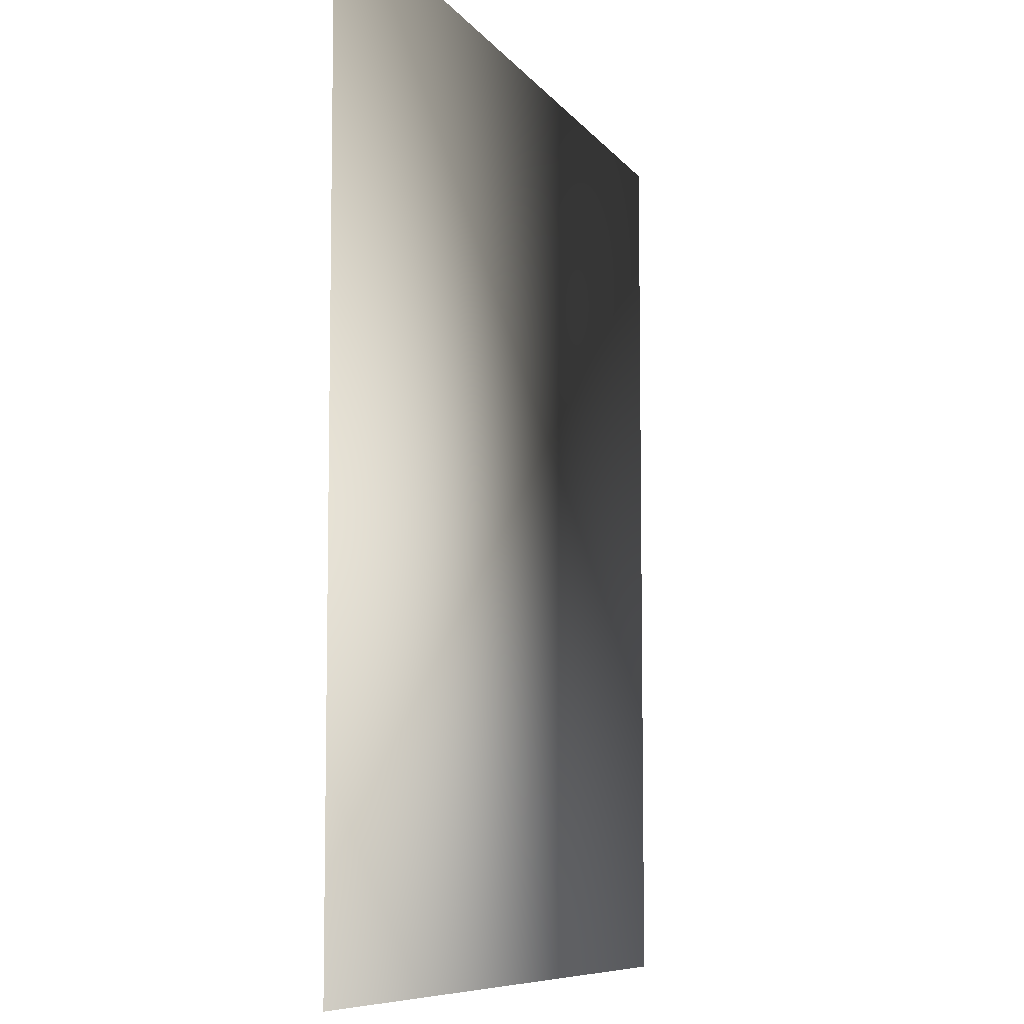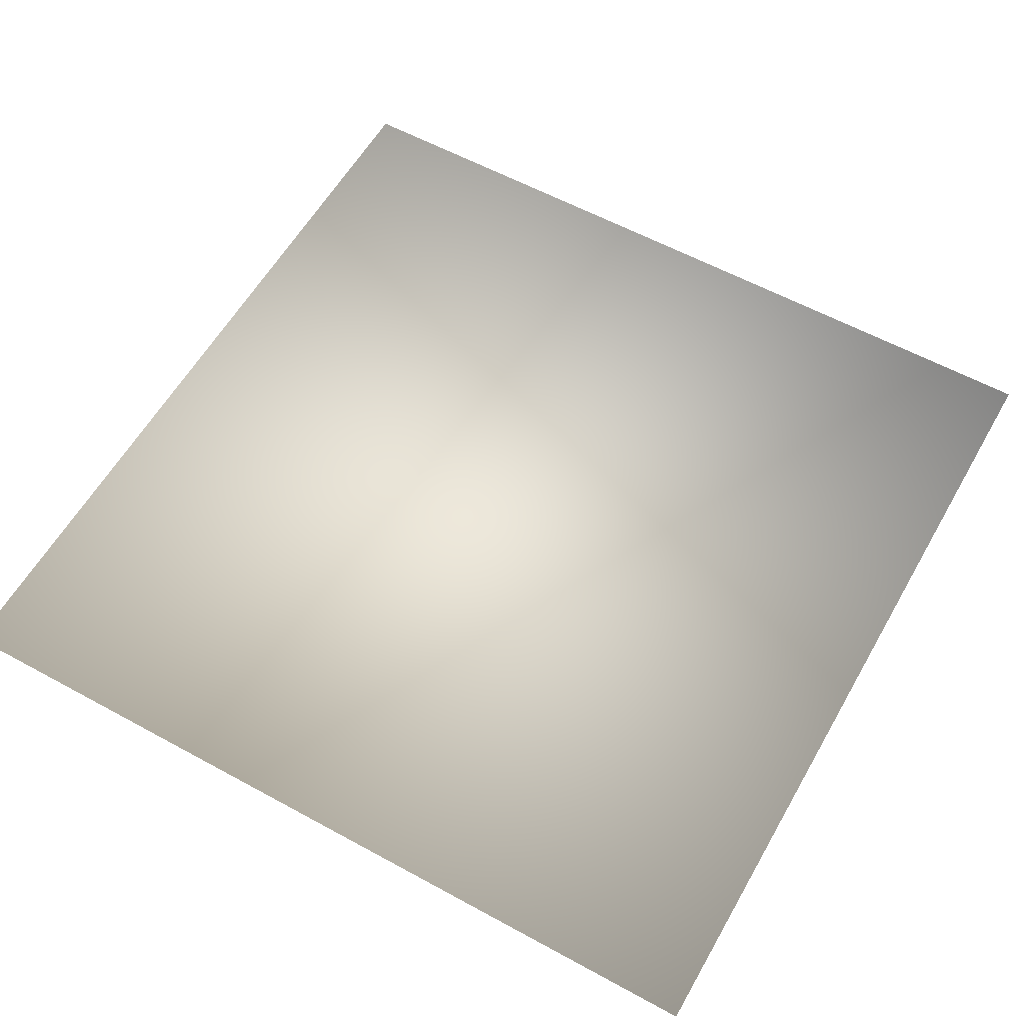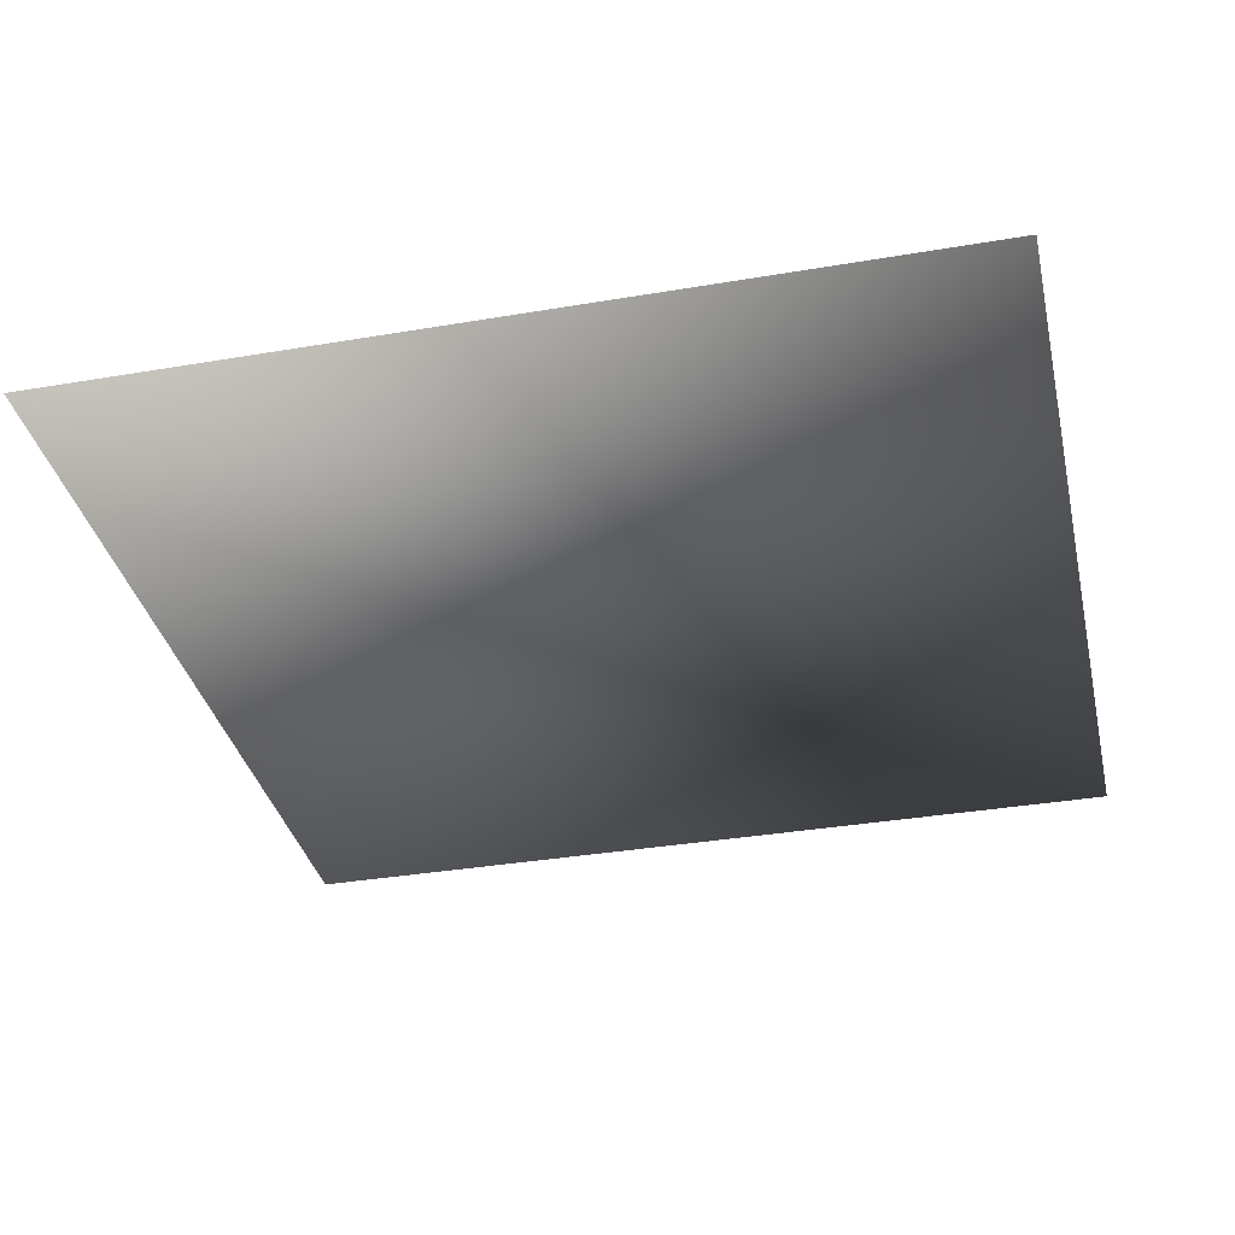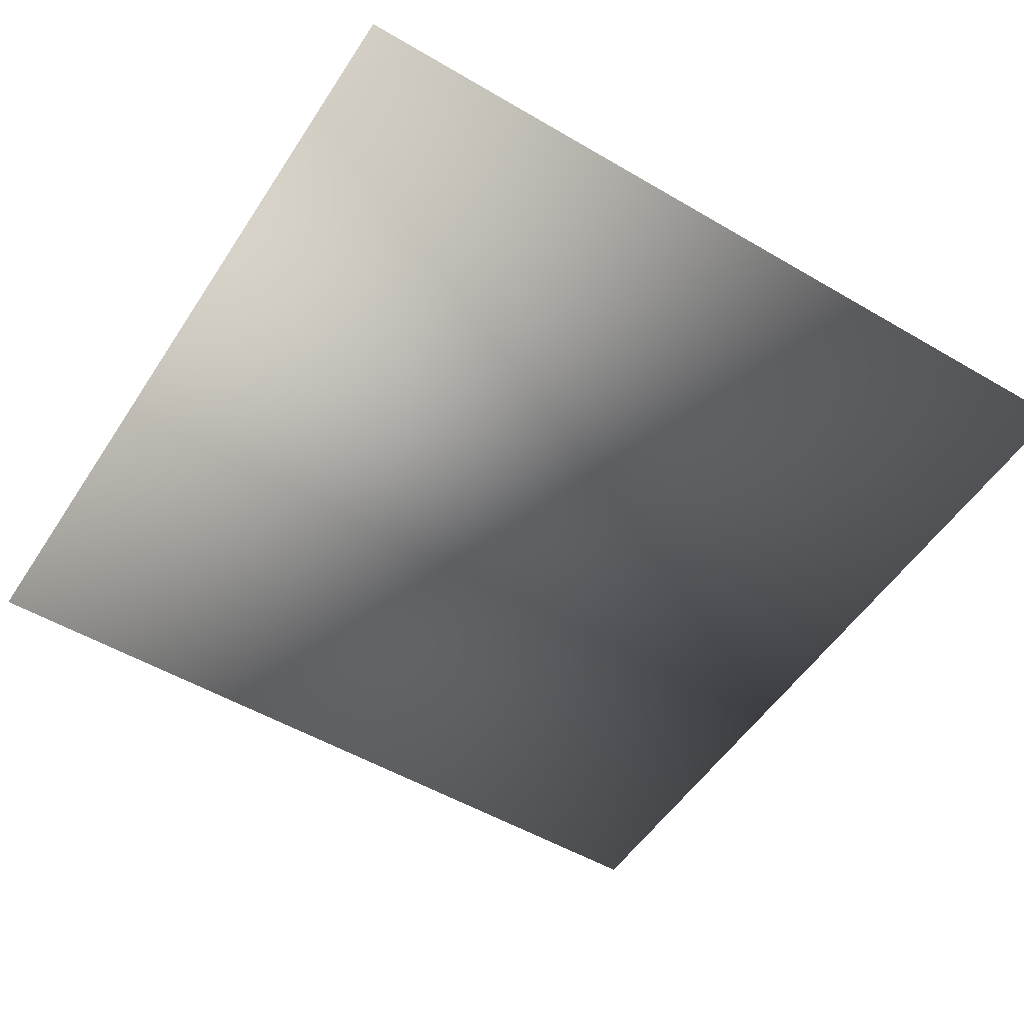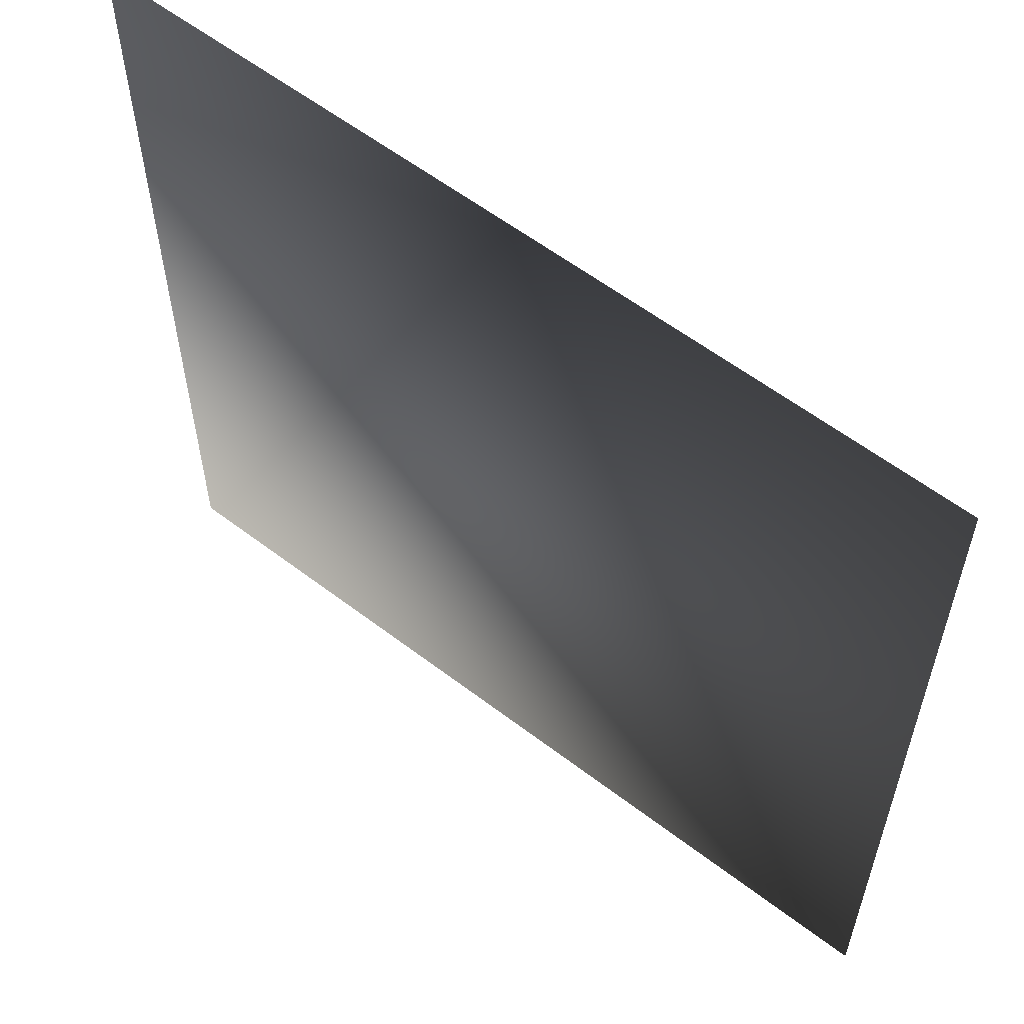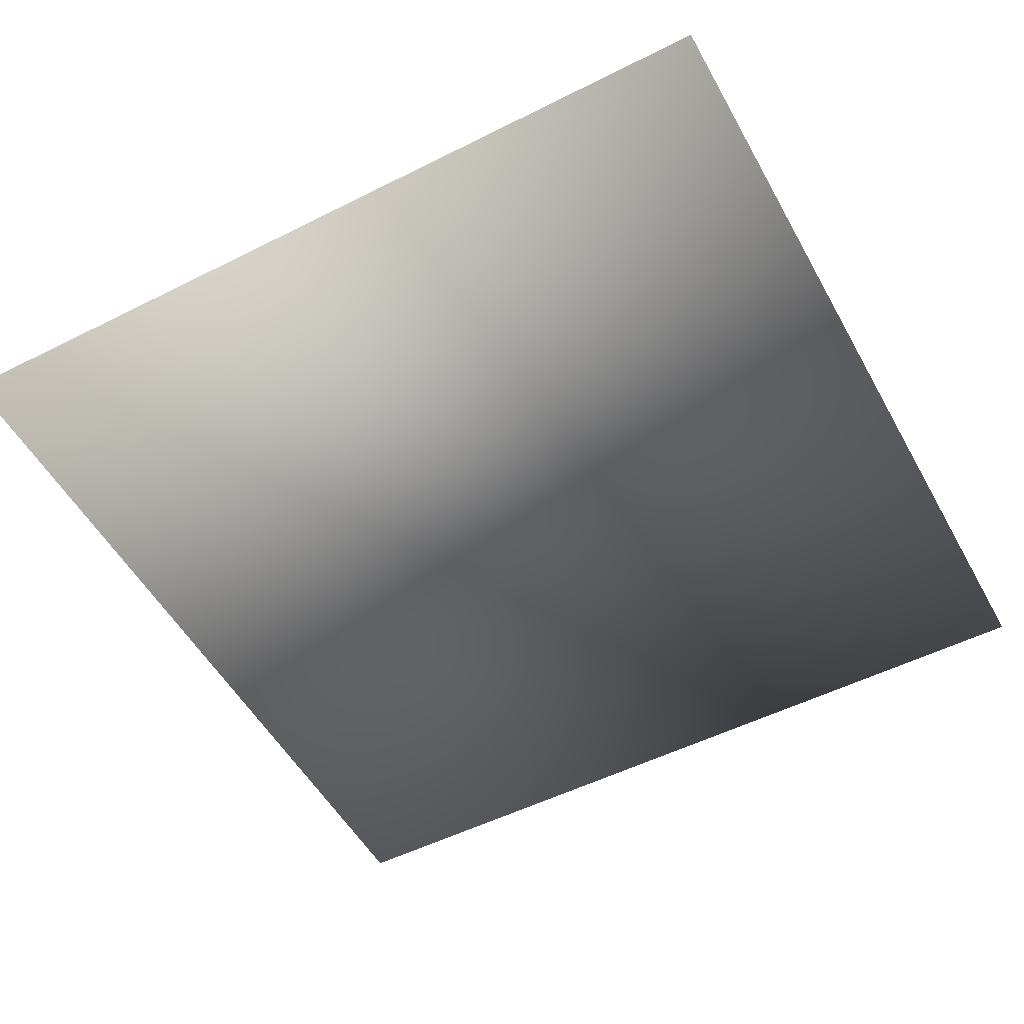
<metadata>
{"format":"obj","ext":"obj","renderer":"f3d","projection":"perspective","resolution":1024,"background":"white","views":[{"elev":-7.8,"azim":109.0,"up":"+Y"},{"elev":58.5,"azim":-60.5,"up":"+Z"},{"elev":-35.3,"azim":12.7,"up":"+Z"},{"elev":-52.4,"azim":-32.3,"up":"+Z"},{"elev":58.8,"azim":38.2,"up":"+Y"},{"elev":-52.2,"azim":28.5,"up":"+Z"}]}
</metadata>
<code>
o ToasterLever_15_ToasterLever_15_1_GeomSubset_5
v 0.002036 -0.211 0.04442
v 0.002036 -0.2069 0.04442
v -0.002036 -0.211 0.04442
v -0.002036 -0.2069 0.04442
v 0.002036 -0.211 0.04442
v 0.002036 -0.2069 0.04442
v -0.002036 -0.211 0.04442
v -0.002036 -0.2069 0.04442
v 0.002036 -0.211 0.04442
v 0.002036 -0.2069 0.04442
v -0.002036 -0.211 0.04442
v -0.002036 -0.2069 0.04442
v 0.002036 -0.211 0.04442
v 0.002036 -0.2069 0.04442
v -0.002036 -0.211 0.04442
v -0.002036 -0.2069 0.04442
v 0.002036 -0.211 0.04442
v 0.002036 -0.2069 0.04442
v -0.002036 -0.211 0.04442
v -0.002036 -0.2069 0.04442
v 0.002036 -0.211 0.04442
v 0.002036 -0.2069 0.04442
v -0.002036 -0.211 0.04442
v -0.002036 -0.2069 0.04442
v 0.02449 -0.2137 0.04285
v 0.02449 -0.2137 0.04654
v 0 -0.2137 0.04654
v 0 -0.2137 0.04285
v -0.02449 -0.2137 0.04285
v -0.02449 -0.2137 0.04654
v -0.003163 -0.1969 0.04364
v -0.003163 -0.1882 0.04364
v 0 -0.1882 0.04364
v 0 -0.1969 0.04364
v -0.003163 -0.1969 0.0458
v -0.003163 -0.1882 0.0458
v 0 -0.1882 0.0458
v 0 -0.1969 0.0458
v 0.003163 -0.1969 0.04364
v 0.003163 -0.1882 0.04364
v 0.003163 -0.1969 0.0458
v 0.003163 -0.1882 0.0458
v 0.02442 -0.2216 0.04285
v 0.02447 -0.2221 0.04306
v 0.02449 -0.2223 0.04358
v 0.0278 -0.2217 0.04358
v 0.02772 -0.2215 0.04306
v 0.02752 -0.221 0.04285
v 0.02752 -0.221 0.04654
v 0.02772 -0.2215 0.04633
v 0.0278 -0.2217 0.0458
v 0.02449 -0.2223 0.0458
v 0.02447 -0.2221 0.04633
v 0.02442 -0.2216 0.04654
v 0.03061 -0.2198 0.04358
v 0.03045 -0.2196 0.04306
v 0.03008 -0.2193 0.04285
v 0.03061 -0.2198 0.0458
v 0.03045 -0.2196 0.04633
v 0.03008 -0.2193 0.04654
v 0.03248 -0.217 0.04358
v 0.03228 -0.2169 0.04306
v 0.03179 -0.2167 0.04285
v 0.03179 -0.2167 0.04654
v 0.03228 -0.2169 0.04633
v 0.03248 -0.217 0.0458
v 0.03314 -0.2137 0.04358
v 0.03293 -0.2136 0.04306
v 0.0324 -0.2136 0.04285
v 0.0324 -0.2136 0.04654
v 0.03293 -0.2136 0.04633
v 0.03314 -0.2137 0.0458
v 0 -0.2223 0.0458
v 0 -0.2221 0.04633
v 0 -0.2216 0.04654
v 0 -0.2216 0.04285
v 0 -0.2221 0.04306
v 0 -0.2223 0.04358
v 0.0324 -0.1961 0.04306
v 0.0324 -0.1958 0.04358
v 0.03293 -0.1961 0.04358
v 0.03314 -0.1966 0.04358
v 0.03293 -0.1966 0.04306
v 0.0324 -0.1966 0.04285
v 0.0324 -0.1961 0.04633
v 0.0324 -0.1966 0.04654
v 0.03293 -0.1966 0.04633
v 0.03314 -0.1966 0.0458
v 0.03293 -0.1961 0.0458
v 0.0324 -0.1958 0.0458
v 0.02449 -0.1966 0.04285
v 0.02449 -0.1961 0.04306
v 0.02449 -0.1958 0.04358
v 0.02449 -0.1966 0.04654
v 0.02449 -0.1961 0.04633
v 0.02449 -0.1958 0.0458
v 0 -0.1966 0.04654
v 0 -0.1961 0.04633
v 0 -0.1958 0.0458
v 0 -0.1958 0.04358
v 0 -0.1961 0.04306
v 0 -0.1966 0.04285
v -0.02449 -0.2223 0.04358
v -0.02447 -0.2221 0.04306
v -0.02442 -0.2216 0.04285
v -0.02752 -0.221 0.04285
v -0.02772 -0.2215 0.04306
v -0.0278 -0.2217 0.04358
v -0.0278 -0.2217 0.0458
v -0.02772 -0.2215 0.04633
v -0.02752 -0.221 0.04654
v -0.02442 -0.2216 0.04654
v -0.02447 -0.2221 0.04633
v -0.02449 -0.2223 0.0458
v -0.03061 -0.2198 0.04358
v -0.03045 -0.2196 0.04306
v -0.03008 -0.2193 0.04285
v -0.03061 -0.2198 0.0458
v -0.03045 -0.2196 0.04633
v -0.03008 -0.2193 0.04654
v -0.03179 -0.2167 0.04285
v -0.03228 -0.2169 0.04306
v -0.03248 -0.217 0.04358
v -0.03248 -0.217 0.0458
v -0.03228 -0.2169 0.04633
v -0.03179 -0.2167 0.04654
v -0.0324 -0.2136 0.04285
v -0.03293 -0.2136 0.04306
v -0.03314 -0.2137 0.04358
v -0.03314 -0.2137 0.0458
v -0.03293 -0.2136 0.04633
v -0.0324 -0.2136 0.04654
v -0.0324 -0.1961 0.04306
v -0.0324 -0.1966 0.04285
v -0.03293 -0.1966 0.04306
v -0.03314 -0.1966 0.04358
v -0.03293 -0.1961 0.04358
v -0.0324 -0.1958 0.04358
v -0.0324 -0.1961 0.04633
v -0.0324 -0.1958 0.0458
v -0.03293 -0.1961 0.0458
v -0.03314 -0.1966 0.0458
v -0.03293 -0.1966 0.04633
v -0.0324 -0.1966 0.04654
v -0.02449 -0.1966 0.04285
v -0.02449 -0.1961 0.04306
v -0.02449 -0.1958 0.04358
v -0.02449 -0.1966 0.04654
v -0.02449 -0.1961 0.04633
v -0.02449 -0.1958 0.0458
v 0.03283 -0.1962 0.04316
v 0.03283 -0.1962 0.04623
v -0.03283 -0.1962 0.04316
v -0.03283 -0.1962 0.04623
f 21 22 24 23

</code>
